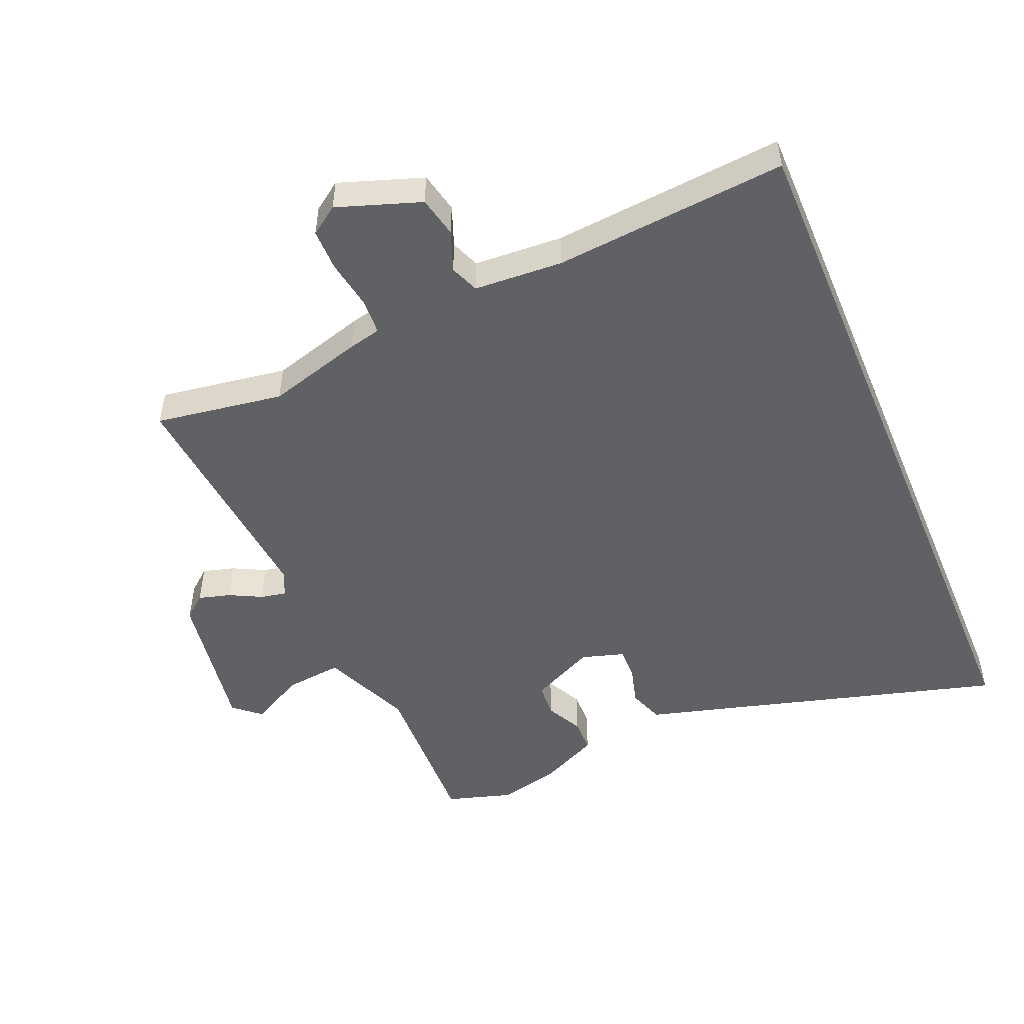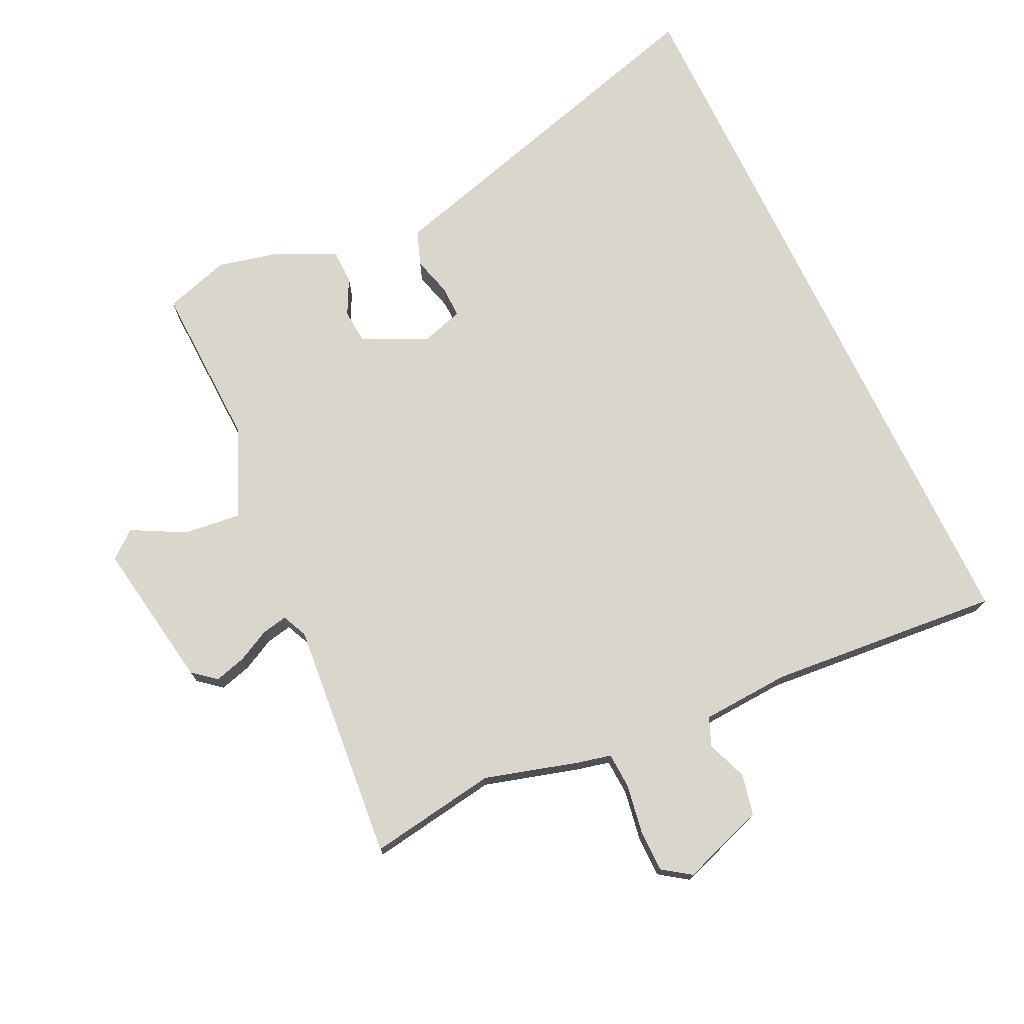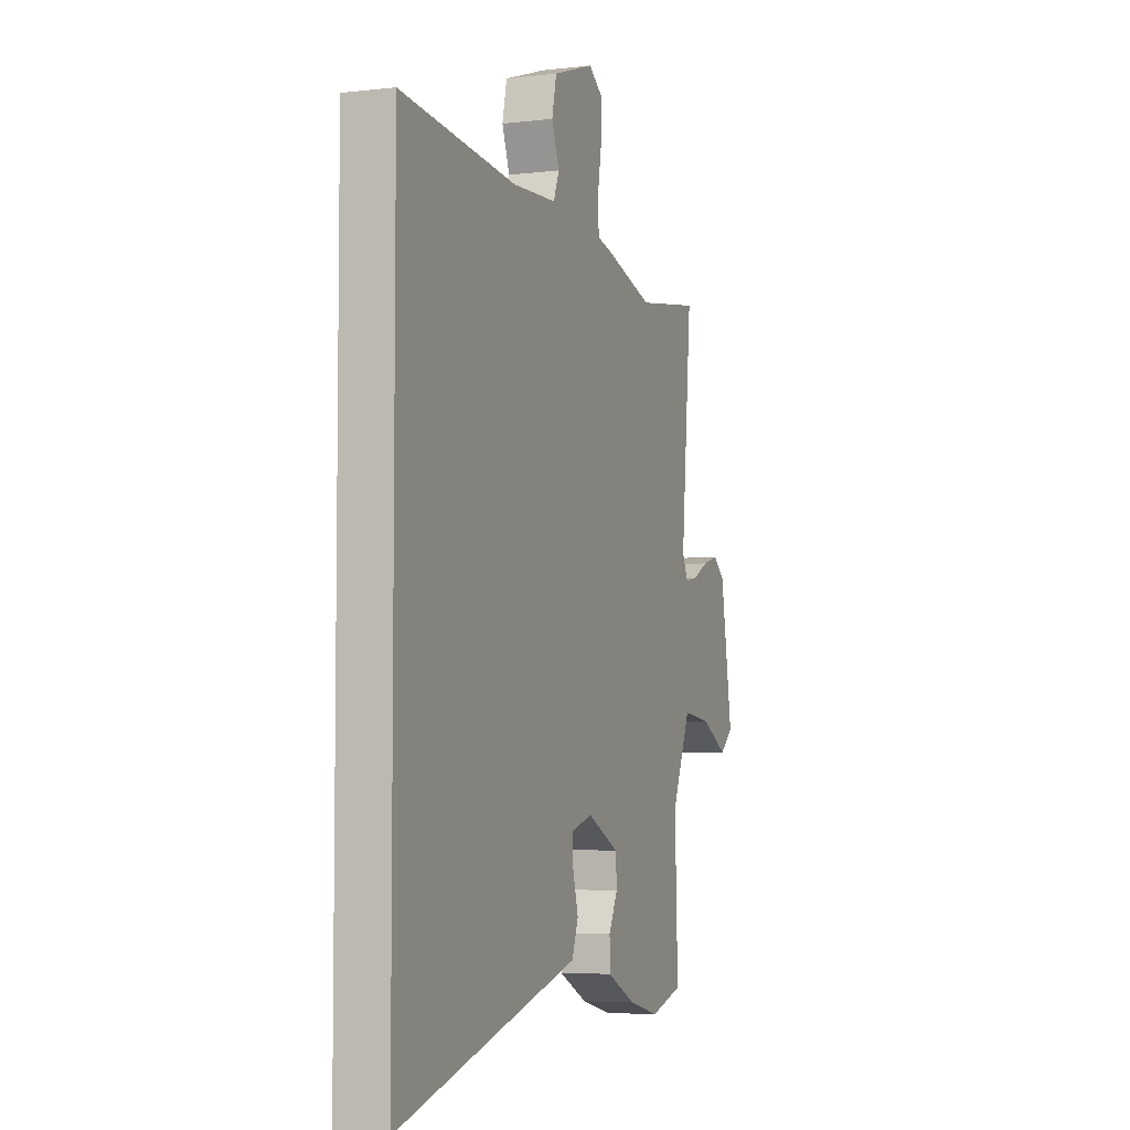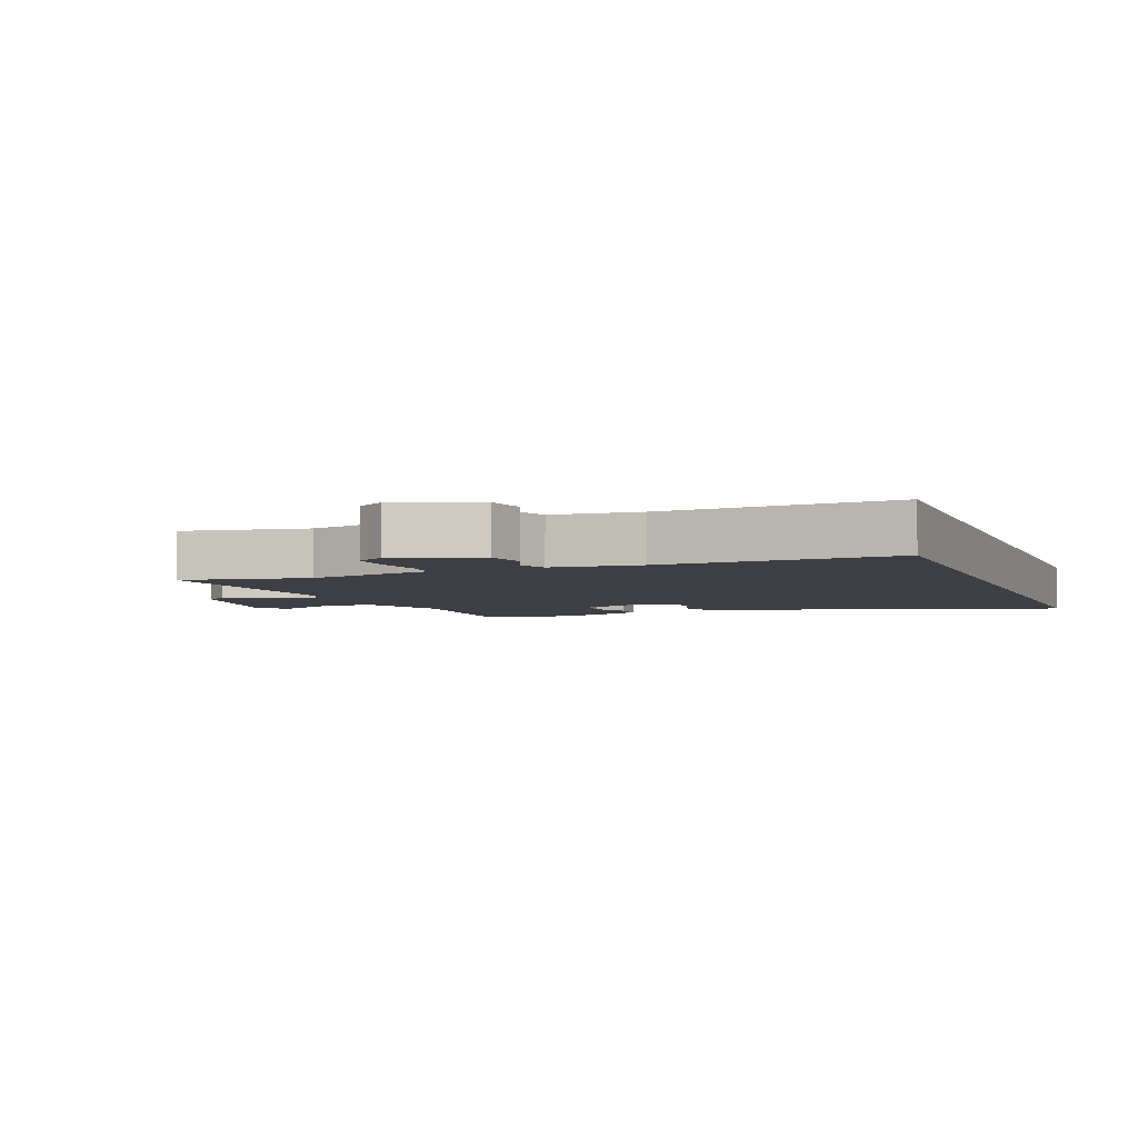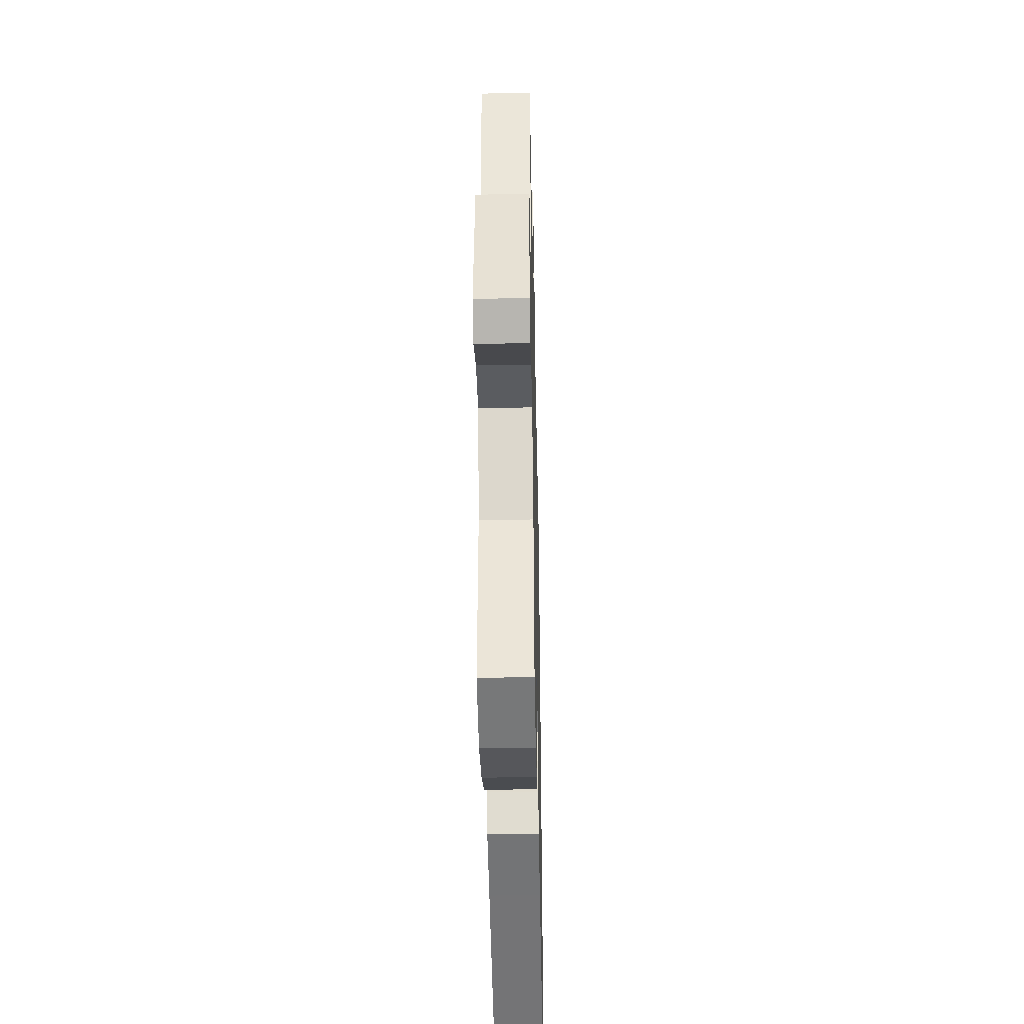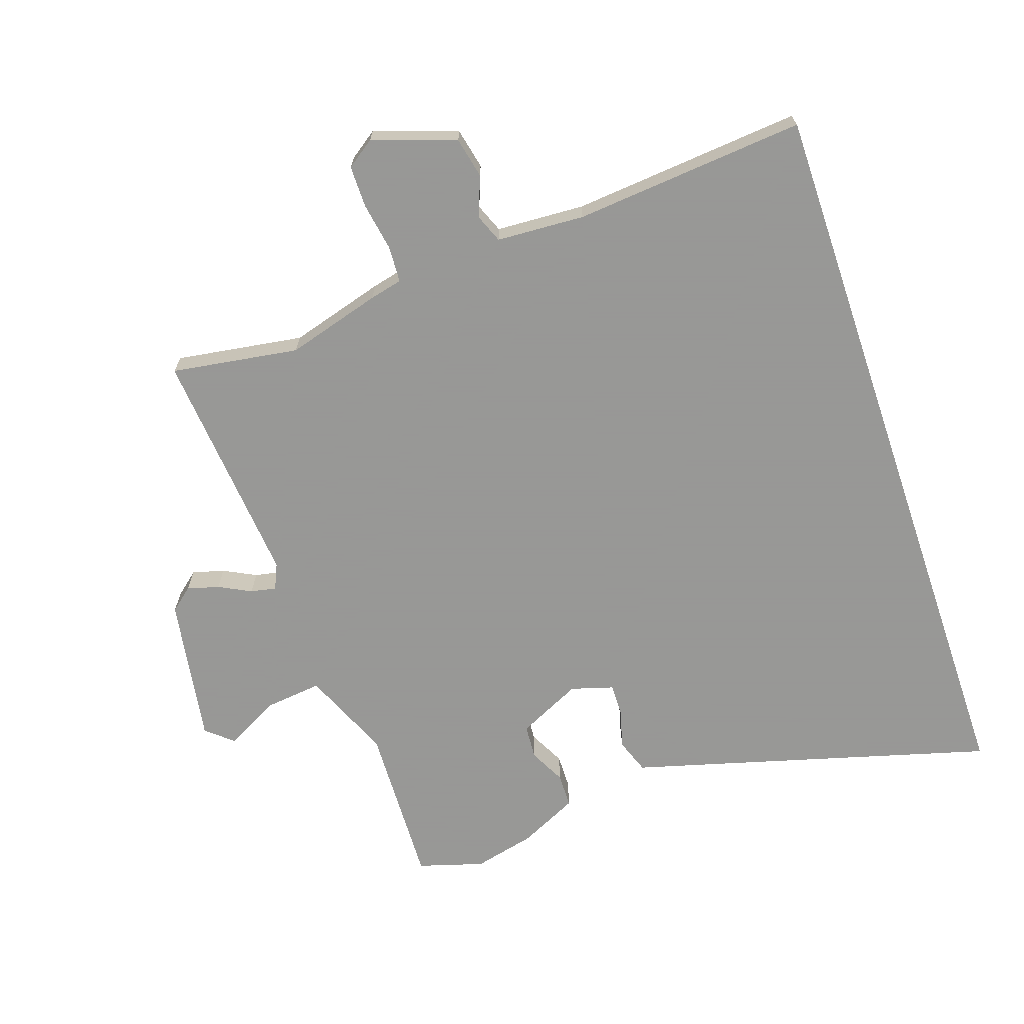
<metadata>
{"format":"obj","ext":"obj","renderer":"f3d","projection":"perspective","resolution":1024,"background":"white","views":[{"elev":-49.9,"azim":22.9,"up":"+Y"},{"elev":73.9,"azim":-25.6,"up":"+Y"},{"elev":-5.1,"azim":110.5,"up":"+Z"},{"elev":-4.4,"azim":20.0,"up":"+Y"},{"elev":-40.7,"azim":-88.8,"up":"+Z"},{"elev":-68.4,"azim":18.8,"up":"+Y"}]}
</metadata>
<code>
v -0.406 0.07 -0.528
v -0.509 0.07 -0.497
v -0.5 0.07 -0.239
v -0.56 0.07 -0.099
v -0.65 0.07 -0.109
v -0.734 0.07 -0.154
v -0.776 0.07 -0.118
v -0.738 0.07 0.114
v -0.702 0.07 0.144
v -0.652 0.07 0.13
v -0.601 0.07 0.104
v -0.561 0.07 0.096
v -0.543 0.07 0.136
v -0.577 0.07 0.512
v -0.376 0.07 0.481
v -0.227 0.07 0.524
v -0.176 0.07 0.536
v -0.173 0.07 0.593
v -0.186 0.07 0.669
v -0.186 0.07 0.735
v -0.142 0.07 0.766
v -0.011 0.07 0.721
v 0.003 0.07 0.657
v -0.021 0.07 0.594
v -0.003 0.07 0.549
v 0.136 0.07 0.541
v 0.5 0.07 0.573
v 0.5 0.07 -0.595
v 0.036 0.07 -0.465
v -0.072 0.07 -0.435
v -0.092 0.07 -0.38
v -0.075 0.07 -0.318
v -0.074 0.07 -0.268
v -0.141 0.07 -0.248
v -0.241 0.07 -0.296
v -0.245 0.07 -0.35
v -0.216 0.07 -0.407
v -0.217 0.07 -0.461
v -0.309 0.07 -0.505
v -0.406 0 -0.528
v -0.509 0 -0.497
v -0.5 0 -0.239
v -0.56 0 -0.099
v -0.65 0 -0.109
v -0.734 0 -0.154
v -0.776 0 -0.118
v -0.738 0 0.114
v -0.702 0 0.144
v -0.652 0 0.13
v -0.601 0 0.104
v -0.561 0 0.096
v -0.543 0 0.136
v -0.577 0 0.512
v -0.376 0 0.481
v -0.227 0 0.524
v -0.176 0 0.536
v -0.173 0 0.593
v -0.186 0 0.669
v -0.186 0 0.735
v -0.142 0 0.766
v -0.011 0 0.721
v 0.003 0 0.657
v -0.021 0 0.594
v -0.003 0 0.549
v 0.136 0 0.541
v 0.5 0 0.573
v 0.5 0 -0.595
v 0.036 0 -0.465
v -0.072 0 -0.435
v -0.092 0 -0.38
v -0.075 0 -0.318
v -0.074 0 -0.268
v -0.141 0 -0.248
v -0.241 0 -0.296
v -0.245 0 -0.35
v -0.216 0 -0.407
v -0.217 0 -0.461
v -0.309 0 -0.505
f 1 2 3
f 39 1 3
f 38 39 3
f 37 38 3
f 36 37 3
f 35 36 3 4
f 34 35 4
f 33 34 4
f 29 30 31 32
f 29 32 33
f 28 29 33
f 27 28 33
f 26 27 33
f 25 26 33 4
f 22 23 24
f 21 22 24
f 20 21 24
f 19 20 24
f 18 19 24
f 17 18 24 25
f 25 4 5
f 17 25 5
f 16 17 5
f 15 16 5
f 13 14 15
f 12 13 15 5
f 9 10 11
f 8 9 11
f 7 8 11
f 6 7 11
f 5 6 11
f 5 11 12
f 42 41 40
f 42 40 78
f 42 78 77
f 42 77 76
f 42 76 75
f 43 42 75 74
f 43 74 73
f 43 73 72
f 71 70 69 68
f 72 71 68
f 72 68 67
f 72 67 66
f 72 66 65
f 43 72 65 64
f 63 62 61
f 63 61 60
f 63 60 59
f 63 59 58
f 63 58 57
f 64 63 57 56
f 44 43 64
f 44 64 56
f 44 56 55
f 44 55 54
f 54 53 52
f 44 54 52 51
f 50 49 48
f 50 48 47
f 50 47 46
f 50 46 45
f 50 45 44
f 51 50 44
f 1 40 41 2
f 2 41 42 3
f 3 42 43 4
f 4 43 44 5
f 5 44 45 6
f 6 45 46 7
f 7 46 47 8
f 8 47 48 9
f 9 48 49 10
f 10 49 50 11
f 11 50 51 12
f 12 51 52 13
f 13 52 53 14
f 14 53 54 15
f 15 54 55 16
f 16 55 56 17
f 17 56 57 18
f 18 57 58 19
f 19 58 59 20
f 20 59 60 21
f 21 60 61 22
f 22 61 62 23
f 23 62 63 24
f 24 63 64 25
f 25 64 65 26
f 26 65 66 27
f 27 66 67 28
f 28 67 68 29
f 29 68 69 30
f 30 69 70 31
f 31 70 71 32
f 32 71 72 33
f 33 72 73 34
f 34 73 74 35
f 35 74 75 36
f 36 75 76 37
f 37 76 77 38
f 38 77 78 39
f 39 78 40 1

</code>
